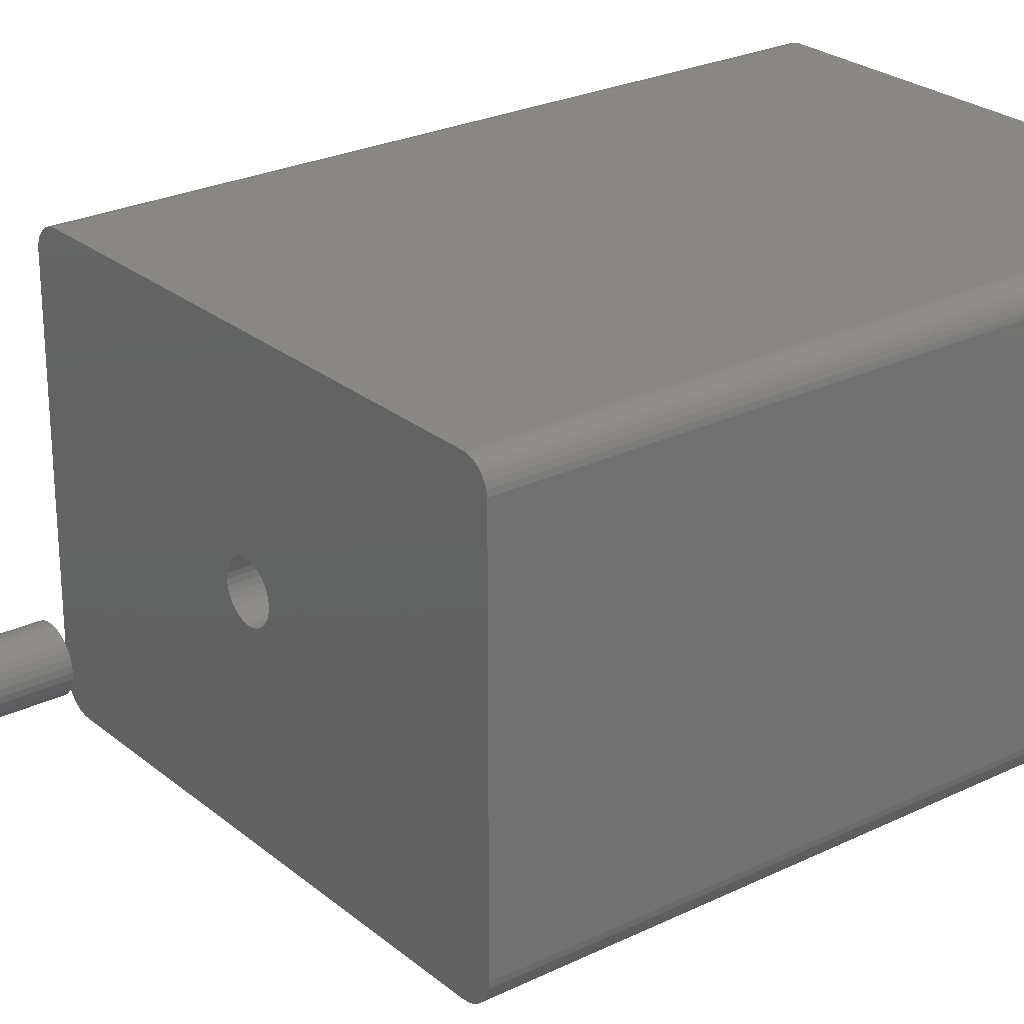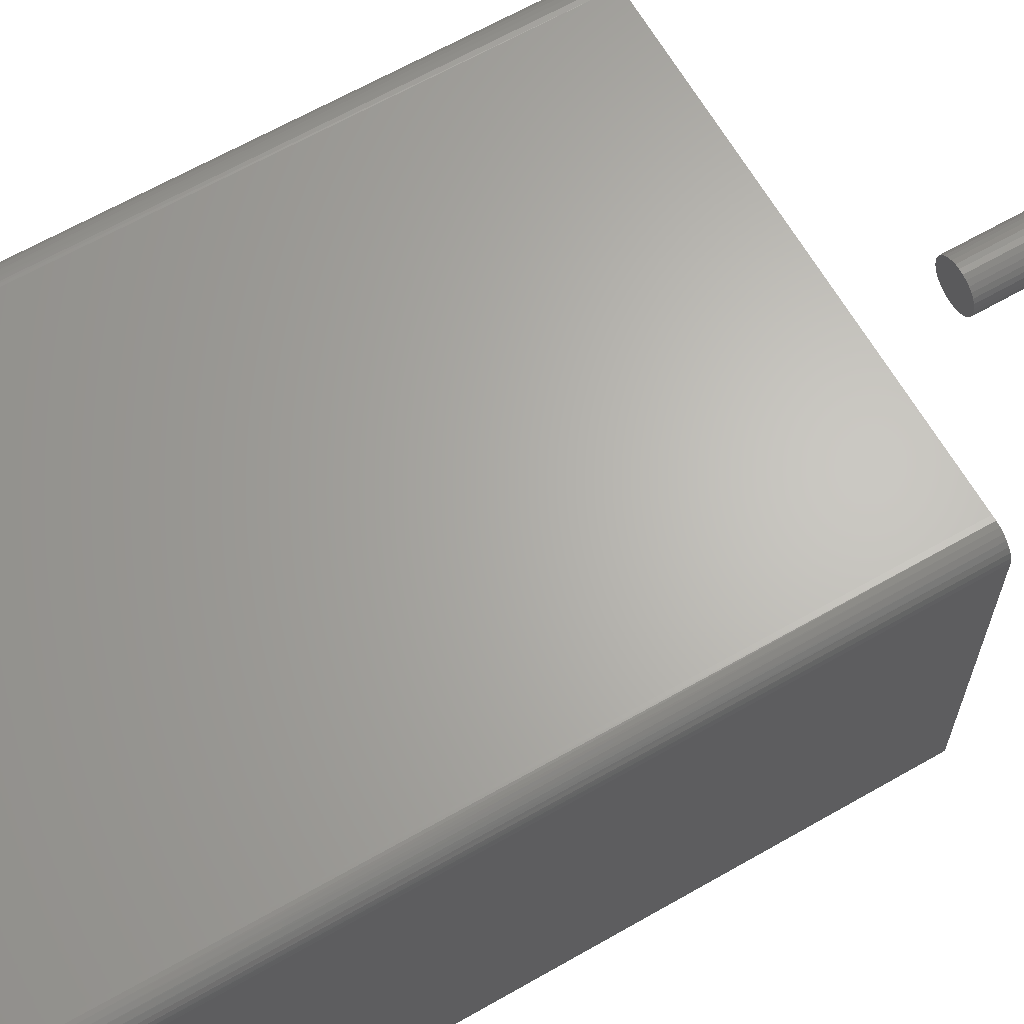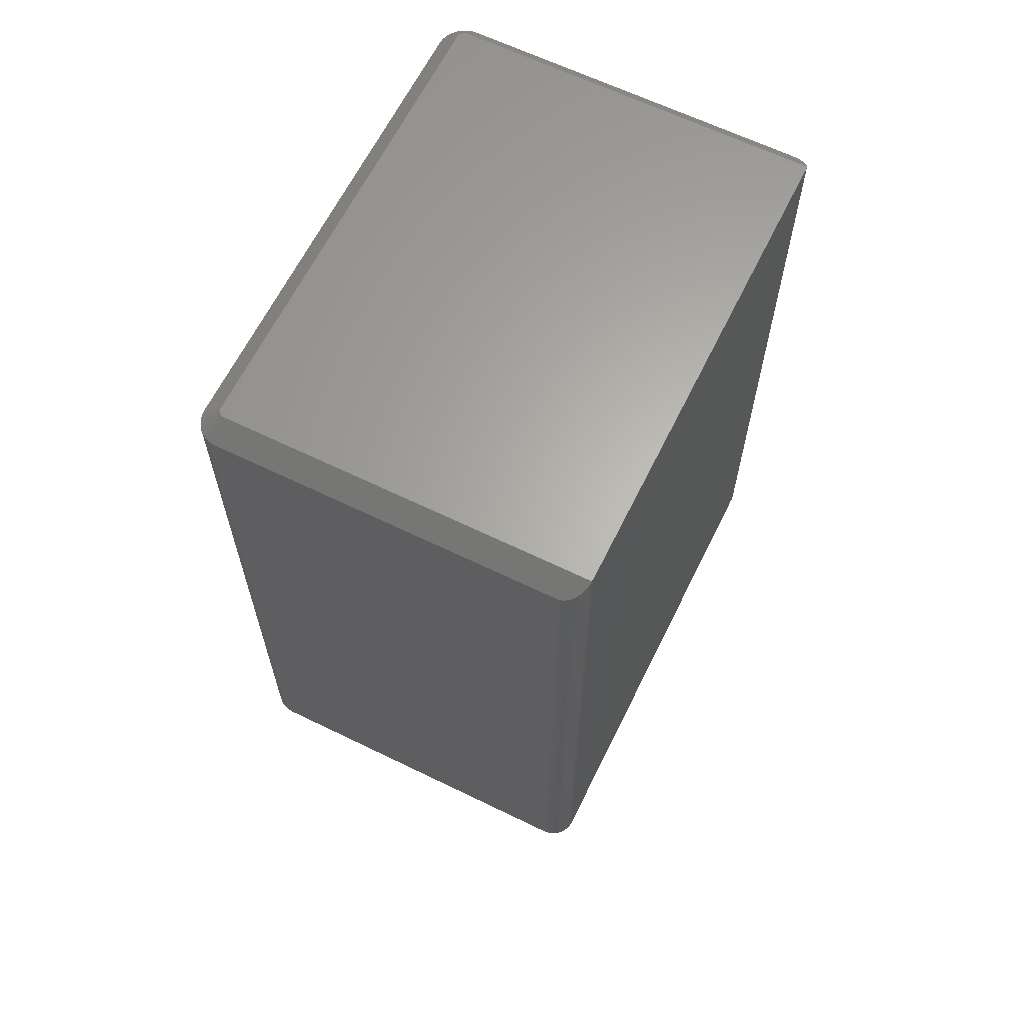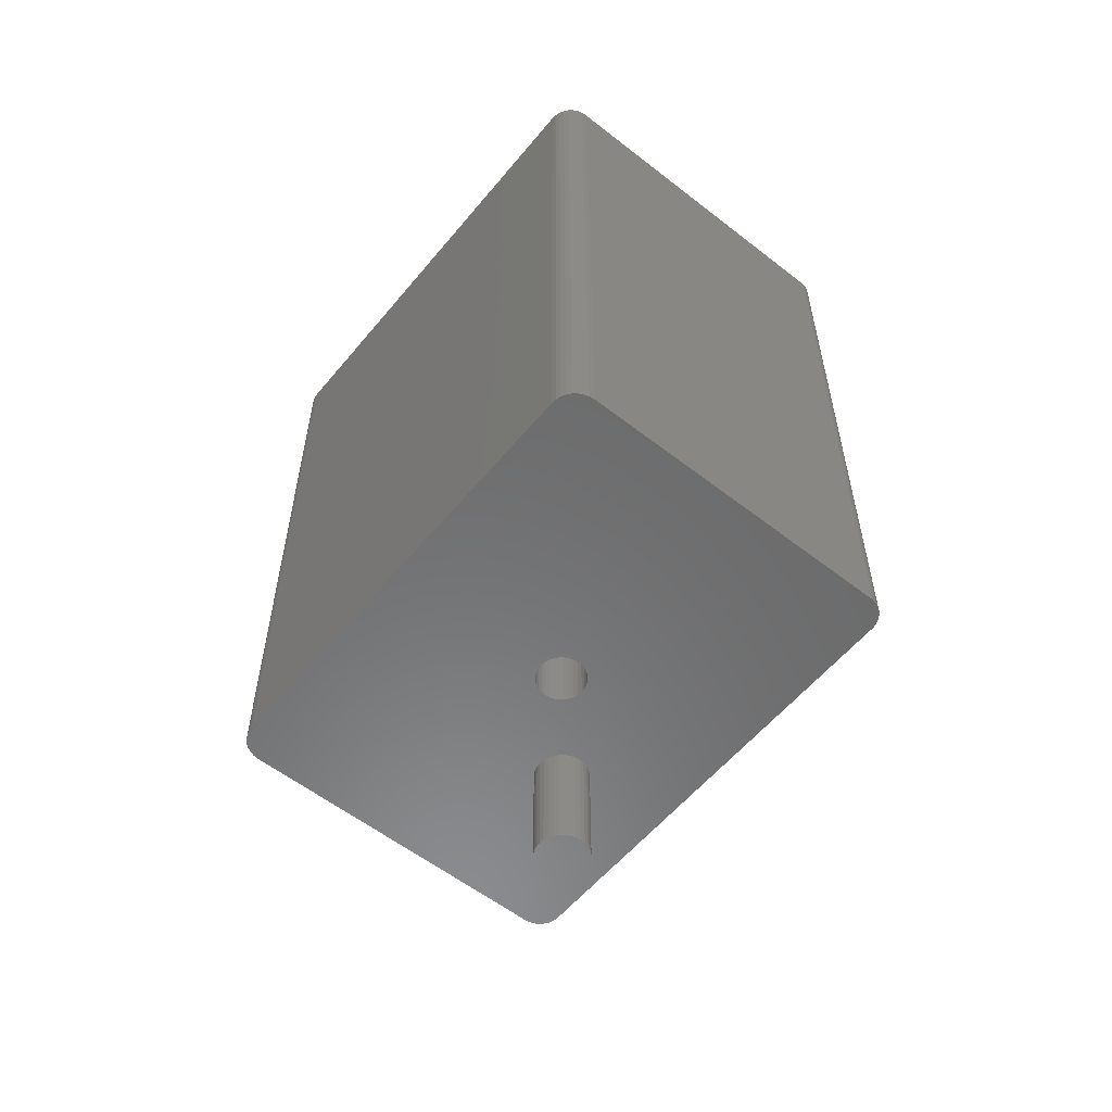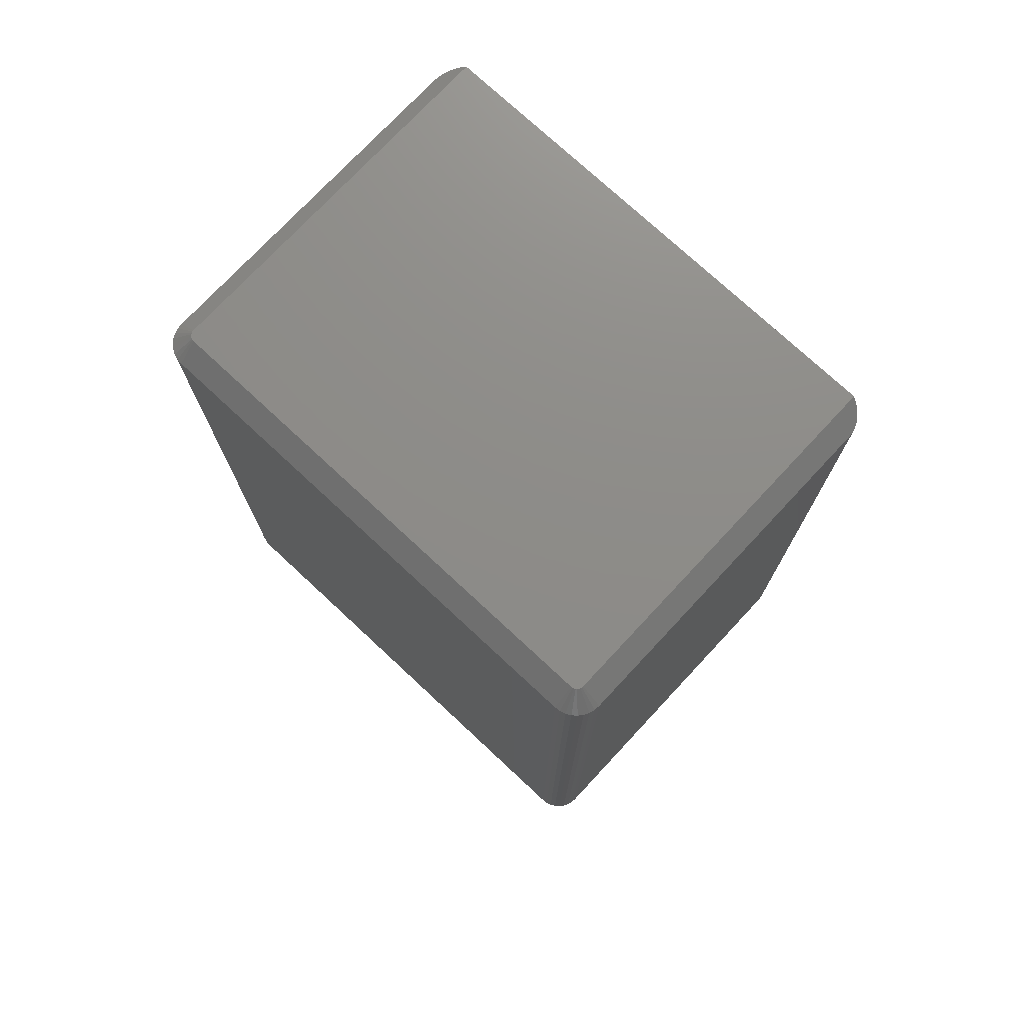
<metadata>
{"format":"stl","ext":"stl","renderer":"f3d","projection":"perspective","resolution":1024,"background":"white","views":[{"elev":25.6,"azim":52.2,"up":"+Z"},{"elev":65.1,"azim":-119.9,"up":"+Z"},{"elev":63.9,"azim":-63.8,"up":"+Y"},{"elev":-57.1,"azim":-129.1,"up":"+Y"},{"elev":74.9,"azim":-137.0,"up":"+Y"}]}
</metadata>
<code>
# stl→obj: 232 verts, 456 faces
v -0.003701 -0.4609 -0.01974
v 0.0001498 -0.5469 -0.01936
v 0.0001498 -0.4609 -0.01936
v 0.003852 -0.5469 -0.01823
v 0.003852 -0.4609 -0.01823
v 0.007265 -0.5469 -0.01641
v 0.007265 -0.4609 -0.01641
v 0.01026 -0.5469 -0.01396
v 0.01026 -0.4609 -0.01396
v 0.01271 -0.5469 -0.01097
v 0.01271 -0.4609 -0.01097
v 0.01453 -0.5469 -0.007553
v 0.01453 -0.4609 -0.007553
v 0.01566 -0.5469 -0.00385
v 0.01566 -0.4609 -0.00385
v 0.01604 -0.5469 0
v 0.01604 -0.4609 -1.209e-17
v -0.003701 -0.5469 -0.01974
v -0.007551 -0.4609 -0.01936
v -0.007551 -0.5469 -0.01936
v -0.01125 -0.4609 -0.01823
v -0.01125 -0.5469 -0.01823
v -0.01467 -0.4609 -0.01641
v -0.01467 -0.5469 -0.01641
v -0.01766 -0.4609 -0.01396
v -0.01766 -0.5469 -0.01396
v -0.02011 -0.4609 -0.01097
v -0.02011 -0.5469 -0.01097
v -0.02194 -0.4609 -0.007553
v -0.02194 -0.5469 -0.007553
v -0.02306 -0.4609 -0.00385
v -0.02306 -0.5469 -0.00385
v -0.02344 -0.4609 4.231e-17
v -0.02344 -0.5469 4.231e-17
v -0.003701 -0.4609 0.01974
v -0.007551 -0.5469 0.01936
v -0.007551 -0.4609 0.01936
v -0.01125 -0.5469 0.01823
v -0.01125 -0.4609 0.01823
v -0.01467 -0.5469 0.01641
v -0.01467 -0.4609 0.01641
v -0.01766 -0.5469 0.01396
v -0.01766 -0.4609 0.01396
v -0.02011 -0.5469 0.01097
v -0.02011 -0.4609 0.01097
v -0.02194 -0.5469 0.007553
v -0.02194 -0.4609 0.007553
v -0.02306 -0.5469 0.00385
v -0.02306 -0.4609 0.00385
v -0.003701 -0.5469 0.01974
v 0.0001498 -0.4609 0.01936
v 0.0001498 -0.5469 0.01936
v 0.003852 -0.4609 0.01823
v 0.003852 -0.5469 0.01823
v 0.007265 -0.4609 0.01641
v 0.007265 -0.5469 0.01641
v 0.01026 -0.4609 0.01396
v 0.01026 -0.5469 0.01396
v 0.01271 -0.4609 0.01097
v 0.01271 -0.5469 0.01097
v 0.01453 -0.4609 0.007553
v 0.01453 -0.5469 0.007553
v 0.01566 -0.4609 0.00385
v 0.01566 -0.5469 0.00385
v -0.02344 -0.6641 4.231e-17
v -0.02344 -0.75 7.251e-18
v -0.02306 -0.6641 0.00385
v -0.02306 -0.75 0.00385
v -0.02194 -0.6641 0.007553
v -0.02194 -0.75 0.007553
v -0.02011 -0.6641 0.01097
v -0.02011 -0.75 0.01097
v -0.01766 -0.6641 0.01396
v -0.01766 -0.75 0.01396
v -0.01467 -0.6641 0.01641
v -0.01467 -0.75 0.01641
v -0.01125 -0.6641 0.01823
v -0.01125 -0.75 0.01823
v -0.007551 -0.6641 0.01936
v -0.007551 -0.75 0.01936
v -0.003701 -0.6641 0.01974
v -0.003701 -0.75 0.01974
v 0.0001498 -0.6641 0.01936
v 0.0001498 -0.75 0.01936
v 0.003852 -0.6641 0.01823
v 0.003852 -0.75 0.01823
v 0.007265 -0.6641 0.01641
v 0.007265 -0.75 0.01641
v 0.01026 -0.6641 0.01396
v 0.01026 -0.75 0.01396
v 0.01271 -0.6641 0.01097
v 0.01271 -0.75 0.01097
v 0.01453 -0.6641 0.007553
v 0.01453 -0.75 0.007553
v 0.01566 -0.6641 0.00385
v 0.01566 -0.75 0.00385
v 0.01604 -0.6641 -1.209e-17
v 0.01604 -0.75 1.028e-17
v 0.01566 -0.6641 -0.00385
v 0.01566 -0.75 -0.00385
v 0.01453 -0.6641 -0.007553
v 0.01453 -0.75 -0.007553
v 0.01271 -0.6641 -0.01097
v 0.01271 -0.75 -0.01097
v 0.01026 -0.6641 -0.01396
v 0.01026 -0.75 -0.01396
v 0.007265 -0.6641 -0.01641
v 0.007265 -0.75 -0.01641
v 0.003852 -0.6641 -0.01823
v 0.003852 -0.75 -0.01823
v 0.0001498 -0.6641 -0.01936
v 0.0001498 -0.75 -0.01936
v -0.003701 -0.6641 -0.01974
v -0.003701 -0.75 -0.01974
v -0.007551 -0.6641 -0.01936
v -0.007551 -0.75 -0.01936
v -0.01125 -0.6641 -0.01823
v -0.01125 -0.75 -0.01823
v -0.01467 -0.6641 -0.01641
v -0.01467 -0.75 -0.01641
v -0.01766 -0.6641 -0.01396
v -0.01766 -0.75 -0.01396
v -0.02011 -0.6641 -0.01097
v -0.02011 -0.75 -0.01097
v -0.02194 -0.6641 -0.007553
v -0.02194 -0.75 -0.007553
v -0.02306 -0.6641 -0.00385
v -0.02306 -0.75 -0.00385
v -0.1928 -0.5469 0.1474
v -0.1855 -0.5469 0.1495
v -0.1893 -0.5469 0.1488
v -0.1817 -0.5469 0.1494
v 0.196 -0.5469 0.1453
v 0.2008 -0.5469 0.1395
v 0.1987 -0.5469 0.1426
v 0.1817 -0.5469 0.1494
v 0.1928 -0.5469 0.1474
v 0.1855 -0.5469 0.1495
v 0.1893 -0.5469 0.1488
v 0.1817 -0.5469 -0.1542
v 0.1859 -0.5469 -0.1538
v 0.1899 -0.5469 -0.1526
v -0.1817 -0.5469 -0.1542
v -0.196 -0.5469 0.1453
v -0.1987 -0.5469 0.1426
v -0.2008 -0.5469 0.1395
v -0.2023 -0.5469 0.136
v -0.2031 -0.5469 0.1323
v 0.2031 -0.5469 0.1323
v 0.2023 -0.5469 0.136
v 0.2031 -0.5469 -0.1328
v -0.2031 -0.5469 -0.1328
v -0.2027 -0.5469 -0.137
v -0.2015 -0.5469 -0.141
v -0.1995 -0.5469 -0.1447
v -0.1969 -0.5469 -0.1479
v -0.1936 -0.5469 -0.1506
v -0.1899 -0.5469 -0.1526
v -0.1859 -0.5469 -0.1538
v 0.1936 -0.5469 -0.1506
v 0.1969 -0.5469 -0.1479
v 0.1995 -0.5469 -0.1447
v 0.2015 -0.5469 -0.141
v 0.2027 -0.5469 -0.137
v -0.1172 -0.08594 0.06349
v -0.1172 -0.08594 -0.06826
v 0.1172 -0.08594 0.06349
v 0.1172 -0.08594 -0.06826
v -0.1172 -0.4609 0.06349
v -0.1172 -0.4609 -0.06826
v 0.1172 -0.4609 -0.06826
v 0.1172 -0.4609 0.06349
v 0.1874 2.162e-17 -0.1339
v -0.1874 8.112e-19 -0.1339
v 0.1875 2.168e-17 -0.1328
v -0.1871 7.694e-19 -0.135
v -0.1865 7.437e-19 -0.136
v 0.1871 2.154e-17 -0.135
v -0.1858 7.35e-19 -0.1369
v 0.1865 2.145e-17 -0.136
v -0.1849 7.437e-19 -0.1376
v -0.1839 7.694e-19 -0.1381
v -0.1829 8.112e-19 -0.1385
v -0.1875 8.674e-19 -0.1328
v -0.1875 8.55e-19 0.1492
v -0.1846 1.032e-18 0.1495
v -0.1817 1.685e-17 0.1494
v 0.1817 5.646e-17 0.1494
v 0.1846 5.663e-17 0.1495
v 0.1875 5.677e-17 0.1492
v 0.1858 2.136e-17 -0.1369
v 0.1849 2.128e-17 -0.1376
v 0.1839 2.119e-17 -0.1381
v 0.1829 2.111e-17 -0.1385
v 0.1817 2.104e-17 -0.1386
v -0.1817 8.674e-19 -0.1386
v -0.2031 -0.01562 0.1323
v -0.2031 -0.01562 -0.1328
v -0.2029 -0.0154 0.1338
v -0.2026 -0.01506 0.1353
v -0.2021 -0.0146 0.1367
v -0.2009 -0.01336 0.1395
v -0.1993 -0.01178 0.1419
v -0.1968 -0.009265 0.1446
v -0.1936 -0.006057 0.147
v -0.1904 -0.00289 0.1484
v 0.192 -0.00447 0.1478
v 0.1952 -0.007653 0.1459
v 0.1968 -0.009265 0.1446
v 0.1993 -0.01178 0.1419
v 0.2009 -0.01336 0.1395
v 0.2031 -0.01562 0.1323
v 0.2029 -0.0154 0.1338
v 0.2026 -0.01506 0.1353
v 0.2021 -0.0146 0.1367
v 0.2031 -0.01562 -0.1328
v 0.2027 -0.01562 -0.137
v 0.2015 -0.01562 -0.141
v 0.1995 -0.01562 -0.1447
v 0.1969 -0.01562 -0.1479
v 0.1936 -0.01562 -0.1506
v 0.1899 -0.01562 -0.1526
v 0.1859 -0.01562 -0.1538
v 0.1817 -0.01562 -0.1542
v -0.1817 -0.01562 -0.1542
v -0.1859 -0.01562 -0.1538
v -0.1899 -0.01562 -0.1526
v -0.1936 -0.01562 -0.1506
v -0.1969 -0.01562 -0.1479
v -0.1995 -0.01562 -0.1447
v -0.2015 -0.01562 -0.141
v -0.2027 -0.01562 -0.137
f 1 2 3
f 3 2 4
f 3 4 5
f 5 4 6
f 5 6 7
f 7 6 8
f 7 8 9
f 9 8 10
f 9 10 11
f 11 10 12
f 11 12 13
f 13 12 14
f 13 14 15
f 15 14 16
f 15 16 17
f 2 1 18
f 18 1 19
f 18 19 20
f 20 19 21
f 20 21 22
f 22 21 23
f 22 23 24
f 24 23 25
f 24 25 26
f 26 25 27
f 26 27 28
f 28 27 29
f 28 29 30
f 30 29 31
f 30 31 32
f 32 31 33
f 32 33 34
f 35 36 37
f 37 36 38
f 37 38 39
f 39 38 40
f 39 40 41
f 41 40 42
f 41 42 43
f 43 42 44
f 43 44 45
f 45 44 46
f 45 46 47
f 47 46 48
f 47 48 49
f 49 48 34
f 49 34 33
f 36 35 50
f 50 35 51
f 50 51 52
f 52 51 53
f 52 53 54
f 54 53 55
f 54 55 56
f 56 55 57
f 56 57 58
f 58 57 59
f 58 59 60
f 60 59 61
f 60 61 62
f 62 61 63
f 62 63 64
f 64 63 17
f 64 17 16
f 65 66 67
f 67 66 68
f 67 68 69
f 69 68 70
f 69 70 71
f 71 70 72
f 71 72 73
f 73 72 74
f 73 74 75
f 75 74 76
f 75 76 77
f 77 76 78
f 77 78 79
f 79 78 80
f 79 80 81
f 81 80 82
f 81 82 83
f 83 82 84
f 83 84 85
f 85 84 86
f 85 86 87
f 87 86 88
f 87 88 89
f 89 88 90
f 89 90 91
f 91 90 92
f 91 92 93
f 93 92 94
f 93 94 95
f 95 94 96
f 95 96 97
f 97 96 98
f 97 98 99
f 99 98 100
f 99 100 101
f 101 100 102
f 101 102 103
f 103 102 104
f 103 104 105
f 105 104 106
f 105 106 107
f 107 106 108
f 107 108 109
f 109 108 110
f 109 110 111
f 111 110 112
f 111 112 113
f 113 112 114
f 113 114 115
f 115 114 116
f 115 116 117
f 117 116 118
f 117 118 119
f 119 118 120
f 119 120 121
f 121 120 122
f 121 122 123
f 123 122 124
f 123 124 125
f 125 124 126
f 125 126 127
f 127 126 128
f 127 128 65
f 65 128 66
f 129 130 131
f 129 132 130
f 133 134 135
f 136 137 138
f 137 139 138
f 140 141 142
f 140 142 18
f 140 18 143
f 50 136 132
f 50 132 129
f 50 129 144
f 50 144 145
f 50 145 146
f 50 146 147
f 50 147 148
f 149 150 134
f 149 134 133
f 149 133 137
f 149 137 136
f 149 136 50
f 149 50 52
f 149 52 54
f 149 54 56
f 149 56 58
f 149 58 60
f 149 60 62
f 149 62 64
f 149 64 16
f 149 16 14
f 149 14 12
f 149 12 10
f 149 10 151
f 152 153 18
f 152 18 20
f 152 20 22
f 152 22 24
f 152 24 26
f 152 26 28
f 148 152 28
f 148 28 30
f 148 30 32
f 148 32 34
f 148 34 48
f 148 48 46
f 148 46 44
f 148 44 42
f 148 42 40
f 148 40 38
f 148 38 36
f 148 36 50
f 18 153 154
f 18 154 155
f 18 155 156
f 18 156 157
f 18 157 158
f 18 158 159
f 18 159 143
f 151 10 8
f 151 8 6
f 151 6 4
f 151 4 2
f 151 2 18
f 18 142 160
f 18 160 161
f 18 161 162
f 18 162 163
f 18 163 164
f 18 164 151
f 77 79 81
f 77 81 83
f 85 77 83
f 75 77 85
f 87 75 85
f 73 75 87
f 89 73 87
f 71 73 89
f 91 71 89
f 69 71 91
f 93 69 91
f 67 69 93
f 95 67 93
f 101 125 99
f 123 125 101
f 103 123 101
f 121 123 103
f 105 121 103
f 119 121 105
f 107 119 105
f 117 119 107
f 109 117 107
f 115 117 109
f 113 115 109
f 111 113 109
f 125 127 99
f 99 127 65
f 99 65 97
f 97 65 67
f 97 67 95
f 165 166 167
f 167 166 168
f 165 169 166
f 166 169 170
f 166 170 168
f 168 170 171
f 168 171 167
f 167 171 172
f 167 172 165
f 165 172 169
f 171 19 1
f 171 1 3
f 171 3 5
f 171 5 7
f 171 7 9
f 171 9 11
f 171 11 13
f 171 13 15
f 171 15 17
f 171 17 172
f 170 169 33
f 170 33 31
f 170 31 29
f 170 29 27
f 170 27 25
f 170 25 23
f 170 23 21
f 170 21 19
f 170 19 171
f 172 17 63
f 172 63 61
f 172 61 59
f 172 59 57
f 172 57 55
f 172 55 53
f 172 53 51
f 172 51 35
f 172 35 169
f 169 35 37
f 169 37 39
f 169 39 41
f 169 41 43
f 169 43 45
f 169 45 47
f 169 47 49
f 169 49 33
f 82 80 78
f 84 82 78
f 84 78 86
f 86 78 76
f 86 76 88
f 88 76 74
f 88 74 90
f 90 74 72
f 90 72 92
f 92 72 70
f 92 70 94
f 94 70 68
f 94 68 96
f 100 126 102
f 102 126 124
f 102 124 104
f 104 124 122
f 104 122 106
f 106 122 120
f 106 120 108
f 108 120 118
f 108 118 110
f 110 118 116
f 110 116 114
f 110 114 112
f 96 68 98
f 98 68 66
f 98 66 100
f 100 66 128
f 100 128 126
f 173 174 175
f 173 176 174
f 177 176 173
f 178 177 173
f 178 179 177
f 180 179 178
f 181 179 180
f 182 181 180
f 180 183 182
f 184 185 186
f 184 186 187
f 184 187 188
f 184 188 189
f 184 189 190
f 184 190 175
f 184 175 174
f 191 192 193
f 191 193 194
f 191 194 195
f 191 195 196
f 191 196 183
f 191 183 180
f 197 198 148
f 148 198 152
f 197 147 199
f 197 148 147
f 199 147 200
f 147 201 200
f 201 147 146
f 201 146 202
f 202 146 145
f 202 145 203
f 204 203 145
f 145 144 204
f 205 204 144
f 205 144 129
f 206 205 129
f 129 131 206
f 185 206 131
f 185 131 130
f 185 130 186
f 132 187 130
f 130 187 186
f 207 139 137
f 208 207 137
f 137 133 208
f 208 133 209
f 209 133 135
f 209 135 210
f 210 135 134
f 210 134 211
f 212 213 149
f 190 189 138
f 190 138 139
f 190 139 207
f 150 149 213
f 150 213 214
f 150 214 215
f 150 215 211
f 150 211 134
f 138 189 136
f 136 189 188
f 216 212 151
f 151 212 149
f 216 151 217
f 217 151 164
f 217 164 218
f 218 164 163
f 218 163 219
f 219 163 162
f 219 162 220
f 220 162 161
f 220 161 221
f 221 161 160
f 221 160 222
f 222 160 142
f 222 142 223
f 223 142 141
f 223 141 224
f 224 141 140
f 225 224 143
f 143 224 140
f 225 143 226
f 226 143 159
f 226 159 227
f 227 159 158
f 227 158 228
f 228 158 157
f 228 157 229
f 229 157 156
f 229 156 230
f 230 156 155
f 230 155 231
f 231 155 154
f 231 154 232
f 232 154 153
f 232 153 198
f 198 153 152
f 197 199 201
f 201 199 200
f 184 198 197
f 184 197 201
f 184 201 202
f 184 202 203
f 184 203 204
f 184 204 205
f 184 205 206
f 184 206 185
f 210 207 208
f 210 208 209
f 213 215 214
f 190 207 210
f 190 210 211
f 190 211 215
f 190 215 213
f 190 213 212
f 216 175 212
f 212 175 190
f 195 223 224
f 195 194 223
f 216 173 175
f 216 217 173
f 193 222 223
f 193 223 194
f 192 220 221
f 221 222 192
f 192 222 193
f 178 218 219
f 178 219 180
f 219 191 180
f 217 218 173
f 173 218 178
f 220 192 191
f 191 219 220
f 225 196 224
f 224 196 195
f 184 232 198
f 184 174 232
f 225 183 196
f 225 226 183
f 176 231 232
f 176 232 174
f 177 229 230
f 230 231 177
f 177 231 176
f 182 227 228
f 182 228 181
f 228 179 181
f 226 227 183
f 183 227 182
f 229 177 179
f 179 228 229
f 188 187 136
f 136 187 132

</code>
